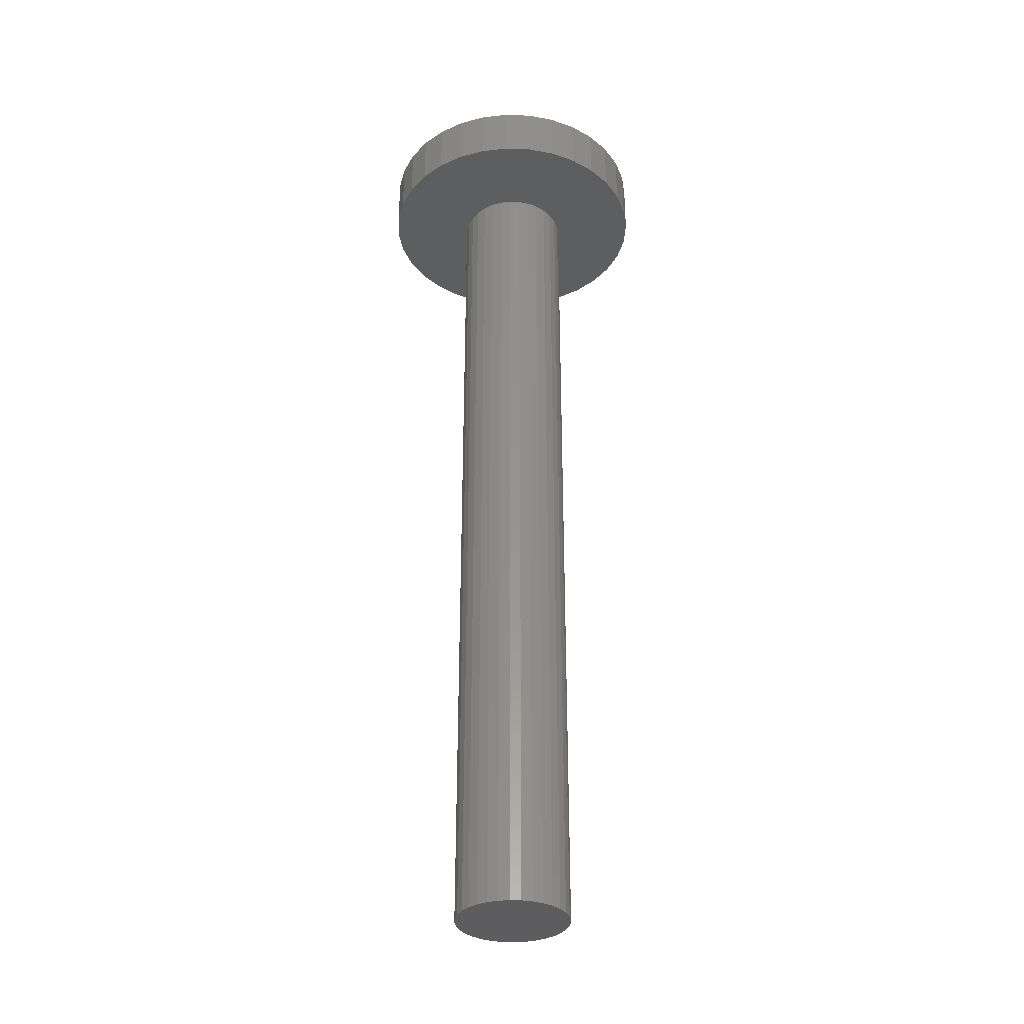
<metadata>
{"format":"stl","ext":"stl","renderer":"f3d","projection":"perspective","resolution":1024,"background":"white","views":[{"elev":-33.5,"azim":-132.1,"up":"+Y"}]}
</metadata>
<code>
# stl→obj: 384 verts, 764 faces
v 0.1197 1.351e-17 -1.45e-17
v 0.03929 5.204e-18 -0.007717
v 0.1174 1.339e-17 -0.0231
v 0.04005 5.204e-18 -3.127e-17
v -0.03605 8.674e-19 -0.01514
v -0.0383 8.674e-19 -0.007717
v -0.1149 4.915e-19 -0.0231
v -0.0324 8.674e-19 -0.02198
v -0.02748 8.674e-19 -0.02797
v 0.03704 4.337e-18 -0.01514
v 0.03338 4.337e-18 -0.02198
v 0.02846 4.337e-18 -0.02797
v -0.1172 3.652e-19 1.45e-17
v -0.03906 8.674e-19 -3.127e-17
v -0.0383 8.674e-19 0.007717
v 0.0004934 2.602e-18 0.03956
v 0.00821 2.602e-18 0.0388
v 0.1106 1.301e-17 0.04532
v 0.0997 1.24e-17 0.06579
v 0.08497 1.159e-17 0.08374
v 0.06702 1.059e-17 0.09846
v 0.04655 9.455e-18 0.1094
v 0.02434 8.221e-18 0.1161
v 0.001234 6.939e-18 0.1184
v -0.02187 5.656e-18 0.1161
v -0.04408 4.423e-18 0.1094
v -0.06456 3.287e-18 0.09846
v -0.0825 2.291e-18 0.08374
v -0.09723 1.473e-18 0.06579
v -0.1082 8.656e-19 0.04532
v -0.1149 4.915e-19 0.0231
v -0.02748 8.674e-19 0.02797
v -0.02148 8.674e-19 0.03289
v -0.01464 1.735e-18 0.03654
v -0.007224 1.735e-18 0.0388
v -0.03605 8.674e-19 0.01514
v -0.0324 8.674e-19 0.02198
v -0.1082 8.656e-19 -0.04532
v -0.09723 1.473e-18 -0.06579
v 0.0004934 2.602e-18 -0.03956
v -0.007224 1.735e-18 -0.0388
v -0.01464 1.735e-18 -0.03654
v -0.02148 8.674e-19 -0.03289
v -0.0825 2.291e-18 -0.08374
v -0.06456 3.287e-18 -0.09846
v -0.04408 4.423e-18 -0.1094
v -0.02187 5.656e-18 -0.1161
v 0.001234 6.939e-18 -0.1184
v 0.02434 8.221e-18 -0.1161
v 0.04655 9.455e-18 -0.1094
v 0.06702 1.059e-17 -0.09846
v 0.08497 1.159e-17 -0.08374
v 0.0997 1.24e-17 -0.06579
v 0.1106 1.301e-17 -0.04532
v 0.01563 3.469e-18 0.03654
v 0.02247 3.469e-18 0.03289
v 0.02846 4.337e-18 0.02797
v 0.1174 1.339e-17 0.0231
v 0.03338 4.337e-18 0.02198
v 0.03704 4.337e-18 0.01514
v 0.03929 5.204e-18 0.007717
v 0.02247 3.469e-18 -0.03289
v 0.01563 3.469e-18 -0.03654
v 0.00821 2.602e-18 -0.0388
v -0.04688 -0.007812 5.801e-18
v -0.04596 -0.007812 0.009241
v -0.04672 -0.006288 -4.164e-17
v -0.04582 -0.006288 0.009212
v -0.04628 -0.004823 -4.165e-17
v -0.04538 -0.004823 0.009125
v -0.04556 -0.003472 -4.513e-17
v -0.04467 -0.003472 0.008984
v -0.04459 -0.002288 -3.82e-17
v -0.04372 -0.002288 0.008795
v -0.0434 -0.001317 -3.474e-17
v -0.04256 -0.001317 0.008564
v -0.04205 -0.0005947 -3.474e-17
v -0.04123 -0.0005947 0.0083
v -0.04059 -0.0001501 -3.474e-17
v -0.0398 -0.0001501 0.008014
v 0.04695 -0.007812 0.009241
v 0.04786 -0.007812 -5.947e-17
v 0.0468 -0.006288 0.009212
v 0.04771 -0.006288 -3.817e-17
v 0.04637 -0.004823 0.009125
v 0.04727 -0.004823 -3.471e-17
v 0.04566 -0.003472 0.008984
v 0.04655 -0.003472 -3.819e-17
v 0.04471 -0.002288 0.008795
v 0.04557 -0.002288 -3.82e-17
v 0.04355 -0.001317 0.008564
v 0.04439 -0.001317 -3.474e-17
v 0.04222 -0.0005947 0.0083
v 0.04304 -0.0005947 -3.474e-17
v 0.04078 -0.0001501 0.008014
v 0.04157 -0.0001501 -3.127e-17
v 0.04426 -0.007812 0.01813
v 0.04412 -0.006288 0.01807
v 0.04371 -0.004823 0.0179
v 0.04304 -0.003472 0.01762
v 0.04214 -0.002288 0.01725
v 0.04105 -0.001317 0.0168
v 0.0398 -0.0005947 0.01628
v 0.03845 -0.0001501 0.01572
v 0.03988 -0.007812 0.02632
v 0.03975 -0.006288 0.02623
v 0.03938 -0.004823 0.02599
v 0.03878 -0.003472 0.02559
v 0.03798 -0.002288 0.02505
v 0.03699 -0.001317 0.02439
v 0.03587 -0.0005947 0.02364
v 0.03465 -0.0001501 0.02282
v 0.03399 -0.007812 0.03349
v 0.03388 -0.006288 0.03339
v 0.03357 -0.004823 0.03307
v 0.03306 -0.003472 0.03256
v 0.03237 -0.002288 0.03188
v 0.03153 -0.001317 0.03104
v 0.03058 -0.0005947 0.03008
v 0.02954 -0.0001501 0.02905
v 0.02681 -0.007812 0.03939
v 0.02673 -0.006288 0.03926
v 0.02648 -0.004823 0.03889
v 0.02608 -0.003472 0.03829
v 0.02554 -0.002288 0.03748
v 0.02488 -0.001317 0.0365
v 0.02413 -0.0005947 0.03538
v 0.02332 -0.0001501 0.03416
v 0.01862 -0.007812 0.04376
v 0.01856 -0.006288 0.04362
v 0.01839 -0.004823 0.04321
v 0.01812 -0.003472 0.04255
v 0.01774 -0.002288 0.04165
v 0.01729 -0.001317 0.04055
v 0.01677 -0.0005947 0.03931
v 0.01621 -0.0001501 0.03795
v 0.009735 -0.007812 0.04646
v 0.009705 -0.006288 0.04631
v 0.009619 -0.004823 0.04587
v 0.009478 -0.003472 0.04517
v 0.009288 -0.002288 0.04421
v 0.009057 -0.001317 0.04305
v 0.008794 -0.0005947 0.04173
v 0.008508 -0.0001501 0.04029
v 0.0004934 -0.007812 0.04737
v 0.0004934 -0.006288 0.04722
v 0.0004934 -0.004823 0.04677
v 0.0004934 -0.003472 0.04605
v 0.0004934 -0.002288 0.04508
v 0.0004934 -0.001317 0.0439
v 0.0004934 -0.0005947 0.04255
v 0.0004934 -0.0001501 0.04108
v -0.008748 -0.007812 0.04646
v -0.008718 -0.006288 0.04631
v -0.008632 -0.004823 0.04587
v -0.008491 -0.003472 0.04517
v -0.008301 -0.002288 0.04421
v -0.00807 -0.001317 0.04305
v -0.007807 -0.0005947 0.04173
v -0.007521 -0.0001501 0.04029
v -0.01763 -0.007812 0.04376
v -0.01758 -0.006288 0.04362
v -0.01741 -0.004823 0.04321
v -0.01713 -0.003472 0.04255
v -0.01676 -0.002288 0.04165
v -0.0163 -0.001317 0.04055
v -0.01579 -0.0005947 0.03931
v -0.01523 -0.0001501 0.03795
v -0.02582 -0.007812 0.03939
v -0.02574 -0.006288 0.03926
v -0.02549 -0.004823 0.03889
v -0.02509 -0.003472 0.03829
v -0.02455 -0.002288 0.03748
v -0.02389 -0.001317 0.0365
v -0.02314 -0.0005947 0.03538
v -0.02233 -0.0001501 0.03416
v -0.033 -0.007812 0.03349
v -0.03289 -0.006288 0.03339
v -0.03258 -0.004823 0.03307
v -0.03207 -0.003472 0.03256
v -0.03138 -0.002288 0.03188
v -0.03055 -0.001317 0.03104
v -0.02959 -0.0005947 0.03008
v -0.02855 -0.0001501 0.02905
v -0.03889 -0.007812 0.02632
v -0.03877 -0.006288 0.02623
v -0.0384 -0.004823 0.02599
v -0.0378 -0.003472 0.02559
v -0.03699 -0.002288 0.02505
v -0.03601 -0.001317 0.02439
v -0.03488 -0.0005947 0.02364
v -0.03366 -0.0001501 0.02282
v -0.04327 -0.007812 0.01813
v -0.04313 -0.006288 0.01807
v -0.04272 -0.004823 0.0179
v -0.04205 -0.003472 0.01762
v -0.04116 -0.002288 0.01725
v -0.04006 -0.001317 0.0168
v -0.03881 -0.0005947 0.01628
v -0.03746 -0.0001501 0.01572
v 0.04695 -0.007812 -0.009241
v 0.0468 -0.006288 -0.009212
v 0.04637 -0.004823 -0.009125
v 0.04566 -0.003472 -0.008984
v 0.04471 -0.002288 -0.008795
v 0.04355 -0.001317 -0.008564
v 0.04222 -0.0005947 -0.0083
v 0.04078 -0.0001501 -0.008014
v -0.04596 -0.007812 -0.009241
v -0.04582 -0.006288 -0.009212
v -0.04538 -0.004823 -0.009125
v -0.04467 -0.003472 -0.008984
v -0.04372 -0.002288 -0.008795
v -0.04256 -0.001317 -0.008564
v -0.04123 -0.0005947 -0.0083
v -0.0398 -0.0001501 -0.008014
v -0.04327 -0.007812 -0.01813
v -0.04313 -0.006288 -0.01807
v -0.04272 -0.004823 -0.0179
v -0.04205 -0.003472 -0.01762
v -0.04116 -0.002288 -0.01725
v -0.04006 -0.001317 -0.0168
v -0.03881 -0.0005947 -0.01628
v -0.03746 -0.0001501 -0.01572
v -0.03889 -0.007812 -0.02632
v -0.03877 -0.006288 -0.02623
v -0.0384 -0.004823 -0.02599
v -0.0378 -0.003472 -0.02559
v -0.03699 -0.002288 -0.02505
v -0.03601 -0.001317 -0.02439
v -0.03488 -0.0005947 -0.02364
v -0.03366 -0.0001501 -0.02282
v -0.033 -0.007812 -0.03349
v -0.03289 -0.006288 -0.03339
v -0.03258 -0.004823 -0.03307
v -0.03207 -0.003472 -0.03256
v -0.03138 -0.002288 -0.03188
v -0.03055 -0.001317 -0.03104
v -0.02959 -0.0005947 -0.03008
v -0.02855 -0.0001501 -0.02905
v -0.02582 -0.007812 -0.03939
v -0.02574 -0.006288 -0.03926
v -0.02549 -0.004823 -0.03889
v -0.02509 -0.003472 -0.03829
v -0.02455 -0.002288 -0.03748
v -0.02389 -0.001317 -0.0365
v -0.02314 -0.0005947 -0.03538
v -0.02233 -0.0001501 -0.03416
v -0.01763 -0.007812 -0.04376
v -0.01758 -0.006288 -0.04362
v -0.01741 -0.004823 -0.04321
v -0.01713 -0.003472 -0.04255
v -0.01676 -0.002288 -0.04165
v -0.0163 -0.001317 -0.04055
v -0.01579 -0.0005947 -0.03931
v -0.01523 -0.0001501 -0.03795
v -0.008748 -0.007812 -0.04646
v -0.008718 -0.006288 -0.04631
v -0.008632 -0.004823 -0.04587
v -0.008491 -0.003472 -0.04517
v -0.008301 -0.002288 -0.04421
v -0.00807 -0.001317 -0.04305
v -0.007807 -0.0005947 -0.04173
v -0.007521 -0.0001501 -0.04029
v 0.0004934 -0.007812 -0.04737
v 0.0004934 -0.006288 -0.04722
v 0.0004934 -0.004823 -0.04677
v 0.0004934 -0.003472 -0.04605
v 0.0004934 -0.002288 -0.04508
v 0.0004934 -0.001317 -0.0439
v 0.0004934 -0.0005947 -0.04255
v 0.0004934 -0.0001501 -0.04108
v 0.009735 -0.007812 -0.04646
v 0.009705 -0.006288 -0.04631
v 0.009619 -0.004823 -0.04587
v 0.009478 -0.003472 -0.04517
v 0.009288 -0.002288 -0.04421
v 0.009057 -0.001317 -0.04305
v 0.008794 -0.0005947 -0.04173
v 0.008508 -0.0001501 -0.04029
v 0.01862 -0.007812 -0.04376
v 0.01856 -0.006288 -0.04362
v 0.01839 -0.004823 -0.04321
v 0.01812 -0.003472 -0.04255
v 0.01774 -0.002288 -0.04165
v 0.01729 -0.001317 -0.04055
v 0.01677 -0.0005947 -0.03931
v 0.01621 -0.0001501 -0.03795
v 0.02681 -0.007812 -0.03939
v 0.02673 -0.006288 -0.03926
v 0.02648 -0.004823 -0.03889
v 0.02608 -0.003472 -0.03829
v 0.02554 -0.002288 -0.03748
v 0.02488 -0.001317 -0.0365
v 0.02413 -0.0005947 -0.03538
v 0.02332 -0.0001501 -0.03416
v 0.03399 -0.007812 -0.03349
v 0.03388 -0.006288 -0.03339
v 0.03357 -0.004823 -0.03307
v 0.03306 -0.003472 -0.03256
v 0.03237 -0.002288 -0.03188
v 0.03153 -0.001317 -0.03104
v 0.03058 -0.0005947 -0.03008
v 0.02954 -0.0001501 -0.02905
v 0.03988 -0.007812 -0.02632
v 0.03975 -0.006288 -0.02623
v 0.03938 -0.004823 -0.02599
v 0.03878 -0.003472 -0.02559
v 0.03798 -0.002288 -0.02505
v 0.03699 -0.001317 -0.02439
v 0.03587 -0.0005947 -0.02364
v 0.03465 -0.0001501 -0.02282
v 0.04426 -0.007812 -0.01813
v 0.04412 -0.006288 -0.01807
v 0.04371 -0.004823 -0.0179
v 0.04304 -0.003472 -0.01762
v 0.04214 -0.002288 -0.01725
v 0.04105 -0.001317 -0.0168
v 0.0398 -0.0005947 -0.01628
v 0.03845 -0.0001501 -0.01572
v 0.001234 0.04688 0.1184
v 0.02434 0.04688 0.1161
v -0.02187 0.04688 0.1161
v -0.04408 0.04688 0.1094
v 0.04655 0.04688 0.1094
v -0.06456 0.04688 0.09846
v 0.06702 0.04688 0.09846
v 0.04655 0.04688 -0.1094
v -0.04408 0.04688 -0.1094
v 0.06702 0.04688 -0.09846
v -0.02187 0.04688 -0.1161
v 0.02434 0.04688 -0.1161
v 0.001234 0.04688 -0.1184
v -0.06456 0.04688 -0.09846
v -0.0825 0.04688 -0.08374
v 0.08497 0.04688 -0.08374
v -0.09723 0.04688 -0.06579
v 0.0997 0.04688 -0.06579
v -0.1082 0.04688 -0.04532
v 0.1106 0.04688 -0.04532
v -0.1149 0.04688 -0.0231
v 0.1174 0.04688 -0.0231
v -0.1172 0.04688 1.45e-17
v 0.1197 0.04688 -1.45e-17
v -0.1149 0.04688 0.0231
v 0.1174 0.04688 0.0231
v -0.1082 0.04688 0.04532
v 0.1106 0.04688 0.04532
v -0.09723 0.04688 0.06579
v 0.0997 0.04688 0.06579
v -0.0825 0.04688 0.08374
v 0.08497 0.04688 0.08374
v 0.04786 -0.75 -5.801e-18
v 0.04695 -0.75 -0.009241
v 0.04426 -0.75 -0.01813
v 0.03988 -0.75 -0.02632
v 0.03399 -0.75 -0.03349
v 0.02681 -0.75 -0.03939
v 0.01862 -0.75 -0.04376
v 0.009735 -0.75 -0.04646
v 0.0004934 -0.75 -0.04737
v -0.008748 -0.75 -0.04646
v -0.01763 -0.75 -0.04376
v -0.02582 -0.75 -0.03939
v -0.033 -0.75 -0.03349
v -0.03889 -0.75 -0.02632
v -0.04327 -0.75 -0.01813
v -0.04596 -0.75 -0.009241
v -0.04688 -0.75 5.801e-18
v -0.04596 -0.75 0.009241
v -0.04327 -0.75 0.01813
v -0.03889 -0.75 0.02632
v -0.033 -0.75 0.03349
v -0.02582 -0.75 0.03939
v -0.01763 -0.75 0.04376
v -0.008748 -0.75 0.04646
v 0.0004934 -0.75 0.04737
v 0.009735 -0.75 0.04646
v 0.01862 -0.75 0.04376
v 0.02681 -0.75 0.03939
v 0.03399 -0.75 0.03349
v 0.03988 -0.75 0.02632
v 0.04426 -0.75 0.01813
v 0.04695 -0.75 0.009241
f 1 2 3
f 1 4 2
f 5 6 7
f 7 8 5
f 9 8 7
f 3 2 10
f 3 10 11
f 3 11 12
f 13 7 6
f 13 6 14
f 13 14 15
f 16 17 18
f 16 18 19
f 16 19 20
f 16 20 21
f 16 21 22
f 16 22 23
f 16 23 24
f 16 24 25
f 16 25 26
f 16 26 27
f 16 27 28
f 16 28 29
f 16 29 30
f 30 31 32
f 30 32 33
f 30 33 34
f 30 34 35
f 30 35 16
f 31 13 15
f 31 15 36
f 31 36 37
f 31 37 32
f 38 39 40
f 38 40 41
f 38 41 42
f 38 42 43
f 38 43 9
f 38 9 7
f 40 39 44
f 40 44 45
f 40 45 46
f 40 46 47
f 40 47 48
f 40 48 49
f 40 49 50
f 40 50 51
f 40 51 52
f 40 52 53
f 40 53 54
f 18 17 55
f 18 55 56
f 18 56 57
f 18 57 58
f 58 57 59
f 58 59 60
f 58 60 61
f 58 61 4
f 58 4 1
f 54 3 12
f 54 12 62
f 54 62 63
f 54 63 64
f 54 64 40
f 65 66 67
f 67 66 68
f 67 68 69
f 69 68 70
f 69 70 71
f 71 70 72
f 71 72 73
f 73 72 74
f 73 74 75
f 75 74 76
f 75 76 77
f 77 76 78
f 77 78 79
f 79 78 80
f 79 80 14
f 14 80 15
f 81 82 83
f 83 82 84
f 83 84 85
f 85 84 86
f 85 86 87
f 87 86 88
f 87 88 89
f 89 88 90
f 89 90 91
f 91 90 92
f 91 92 93
f 93 92 94
f 93 94 95
f 95 94 96
f 95 96 61
f 61 96 4
f 97 81 98
f 98 81 83
f 98 83 99
f 99 83 85
f 99 85 100
f 100 85 87
f 100 87 101
f 101 87 89
f 101 89 102
f 102 89 91
f 102 91 103
f 103 91 93
f 103 93 104
f 104 93 95
f 104 95 60
f 60 95 61
f 105 97 106
f 106 97 98
f 106 98 107
f 107 98 99
f 107 99 108
f 108 99 100
f 108 100 109
f 109 100 101
f 109 101 110
f 110 101 102
f 110 102 111
f 111 102 103
f 111 103 112
f 112 103 104
f 112 104 59
f 59 104 60
f 113 105 114
f 114 105 106
f 114 106 115
f 115 106 107
f 115 107 116
f 116 107 108
f 116 108 117
f 117 108 109
f 117 109 118
f 118 109 110
f 118 110 119
f 119 110 111
f 119 111 120
f 120 111 112
f 120 112 57
f 57 112 59
f 121 113 122
f 122 113 114
f 122 114 123
f 123 114 115
f 123 115 124
f 124 115 116
f 124 116 125
f 125 116 117
f 125 117 126
f 126 117 118
f 126 118 127
f 127 118 119
f 127 119 128
f 128 119 120
f 128 120 56
f 56 120 57
f 129 121 130
f 130 121 122
f 130 122 131
f 131 122 123
f 131 123 132
f 132 123 124
f 132 124 133
f 133 124 125
f 133 125 134
f 134 125 126
f 134 126 135
f 135 126 127
f 135 127 136
f 136 127 128
f 136 128 55
f 55 128 56
f 137 129 138
f 138 129 130
f 138 130 139
f 139 130 131
f 139 131 140
f 140 131 132
f 140 132 141
f 141 132 133
f 141 133 142
f 142 133 134
f 142 134 143
f 143 134 135
f 143 135 144
f 144 135 136
f 144 136 17
f 17 136 55
f 145 137 146
f 146 137 138
f 146 138 147
f 147 138 139
f 147 139 148
f 148 139 140
f 148 140 149
f 149 140 141
f 149 141 150
f 150 141 142
f 150 142 151
f 151 142 143
f 151 143 152
f 152 143 144
f 152 144 16
f 16 144 17
f 153 145 154
f 154 145 146
f 154 146 155
f 155 146 147
f 155 147 156
f 156 147 148
f 156 148 157
f 157 148 149
f 157 149 158
f 158 149 150
f 158 150 159
f 159 150 151
f 159 151 160
f 160 151 152
f 160 152 35
f 35 152 16
f 161 153 162
f 162 153 154
f 162 154 163
f 163 154 155
f 163 155 164
f 164 155 156
f 164 156 165
f 165 156 157
f 165 157 166
f 166 157 158
f 166 158 167
f 167 158 159
f 167 159 168
f 168 159 160
f 168 160 34
f 34 160 35
f 169 161 170
f 170 161 162
f 170 162 171
f 171 162 163
f 171 163 172
f 172 163 164
f 172 164 173
f 173 164 165
f 173 165 174
f 174 165 166
f 174 166 175
f 175 166 167
f 175 167 176
f 176 167 168
f 176 168 33
f 33 168 34
f 177 169 178
f 178 169 170
f 178 170 179
f 179 170 171
f 179 171 180
f 180 171 172
f 180 172 181
f 181 172 173
f 181 173 182
f 182 173 174
f 182 174 183
f 183 174 175
f 183 175 184
f 184 175 176
f 184 176 32
f 32 176 33
f 185 177 186
f 186 177 178
f 186 178 187
f 187 178 179
f 187 179 188
f 188 179 180
f 188 180 189
f 189 180 181
f 189 181 190
f 190 181 182
f 190 182 191
f 191 182 183
f 191 183 192
f 192 183 184
f 192 184 37
f 37 184 32
f 193 185 194
f 194 185 186
f 194 186 195
f 195 186 187
f 195 187 196
f 196 187 188
f 196 188 197
f 197 188 189
f 197 189 198
f 198 189 190
f 198 190 199
f 199 190 191
f 199 191 200
f 200 191 192
f 200 192 36
f 36 192 37
f 66 193 68
f 68 193 194
f 68 194 70
f 70 194 195
f 70 195 72
f 72 195 196
f 72 196 74
f 74 196 197
f 74 197 76
f 76 197 198
f 76 198 78
f 78 198 199
f 78 199 80
f 80 199 200
f 80 200 15
f 15 200 36
f 82 201 84
f 84 201 202
f 84 202 86
f 86 202 203
f 86 203 88
f 88 203 204
f 88 204 90
f 90 204 205
f 90 205 92
f 92 205 206
f 92 206 94
f 94 206 207
f 94 207 96
f 96 207 208
f 96 208 4
f 4 208 2
f 209 65 210
f 210 65 67
f 210 67 211
f 211 67 69
f 211 69 212
f 212 69 71
f 212 71 213
f 213 71 73
f 213 73 214
f 214 73 75
f 214 75 215
f 215 75 77
f 215 77 216
f 216 77 79
f 216 79 6
f 6 79 14
f 217 209 218
f 218 209 210
f 218 210 219
f 219 210 211
f 219 211 220
f 220 211 212
f 220 212 221
f 221 212 213
f 221 213 222
f 222 213 214
f 222 214 223
f 223 214 215
f 223 215 224
f 224 215 216
f 224 216 5
f 5 216 6
f 225 217 226
f 226 217 218
f 226 218 227
f 227 218 219
f 227 219 228
f 228 219 220
f 228 220 229
f 229 220 221
f 229 221 230
f 230 221 222
f 230 222 231
f 231 222 223
f 231 223 232
f 232 223 224
f 232 224 8
f 8 224 5
f 233 225 234
f 234 225 226
f 234 226 235
f 235 226 227
f 235 227 236
f 236 227 228
f 236 228 237
f 237 228 229
f 237 229 238
f 238 229 230
f 238 230 239
f 239 230 231
f 239 231 240
f 240 231 232
f 240 232 9
f 9 232 8
f 241 233 242
f 242 233 234
f 242 234 243
f 243 234 235
f 243 235 244
f 244 235 236
f 244 236 245
f 245 236 237
f 245 237 246
f 246 237 238
f 246 238 247
f 247 238 239
f 247 239 248
f 248 239 240
f 248 240 43
f 43 240 9
f 249 241 250
f 250 241 242
f 250 242 251
f 251 242 243
f 251 243 252
f 252 243 244
f 252 244 253
f 253 244 245
f 253 245 254
f 254 245 246
f 254 246 255
f 255 246 247
f 255 247 256
f 256 247 248
f 256 248 42
f 42 248 43
f 257 249 258
f 258 249 250
f 258 250 259
f 259 250 251
f 259 251 260
f 260 251 252
f 260 252 261
f 261 252 253
f 261 253 262
f 262 253 254
f 262 254 263
f 263 254 255
f 263 255 264
f 264 255 256
f 264 256 41
f 41 256 42
f 265 257 266
f 266 257 258
f 266 258 267
f 267 258 259
f 267 259 268
f 268 259 260
f 268 260 269
f 269 260 261
f 269 261 270
f 270 261 262
f 270 262 271
f 271 262 263
f 271 263 272
f 272 263 264
f 272 264 40
f 40 264 41
f 273 265 274
f 274 265 266
f 274 266 275
f 275 266 267
f 275 267 276
f 276 267 268
f 276 268 277
f 277 268 269
f 277 269 278
f 278 269 270
f 278 270 279
f 279 270 271
f 279 271 280
f 280 271 272
f 280 272 64
f 64 272 40
f 281 273 282
f 282 273 274
f 282 274 283
f 283 274 275
f 283 275 284
f 284 275 276
f 284 276 285
f 285 276 277
f 285 277 286
f 286 277 278
f 286 278 287
f 287 278 279
f 287 279 288
f 288 279 280
f 288 280 63
f 63 280 64
f 289 281 290
f 290 281 282
f 290 282 291
f 291 282 283
f 291 283 292
f 292 283 284
f 292 284 293
f 293 284 285
f 293 285 294
f 294 285 286
f 294 286 295
f 295 286 287
f 295 287 296
f 296 287 288
f 296 288 62
f 62 288 63
f 297 289 298
f 298 289 290
f 298 290 299
f 299 290 291
f 299 291 300
f 300 291 292
f 300 292 301
f 301 292 293
f 301 293 302
f 302 293 294
f 302 294 303
f 303 294 295
f 303 295 304
f 304 295 296
f 304 296 12
f 12 296 62
f 305 297 306
f 306 297 298
f 306 298 307
f 307 298 299
f 307 299 308
f 308 299 300
f 308 300 309
f 309 300 301
f 309 301 310
f 310 301 302
f 310 302 311
f 311 302 303
f 311 303 312
f 312 303 304
f 312 304 11
f 11 304 12
f 313 305 314
f 314 305 306
f 314 306 315
f 315 306 307
f 315 307 316
f 316 307 308
f 316 308 317
f 317 308 309
f 317 309 318
f 318 309 310
f 318 310 319
f 319 310 311
f 319 311 320
f 320 311 312
f 320 312 10
f 10 312 11
f 201 313 202
f 202 313 314
f 202 314 203
f 203 314 315
f 203 315 204
f 204 315 316
f 204 316 205
f 205 316 317
f 205 317 206
f 206 317 318
f 206 318 207
f 207 318 319
f 207 319 208
f 208 319 320
f 208 320 2
f 2 320 10
f 321 322 323
f 324 323 322
f 325 324 322
f 326 324 325
f 327 326 325
f 328 329 330
f 331 329 328
f 332 331 328
f 333 331 332
f 329 334 330
f 330 334 335
f 330 335 336
f 336 335 337
f 336 337 338
f 338 337 339
f 338 339 340
f 340 339 341
f 340 341 342
f 342 341 343
f 342 343 344
f 344 343 345
f 344 345 346
f 346 345 347
f 346 347 348
f 348 347 349
f 348 349 350
f 350 349 351
f 350 351 352
f 352 351 326
f 352 326 327
f 344 1 342
f 342 1 3
f 342 3 340
f 340 3 54
f 340 54 338
f 338 54 53
f 338 53 336
f 336 53 52
f 336 52 330
f 330 52 51
f 330 51 328
f 328 51 50
f 328 50 332
f 332 50 49
f 332 49 333
f 333 49 48
f 333 48 331
f 331 48 47
f 331 47 329
f 329 47 46
f 329 46 334
f 334 46 45
f 334 45 335
f 335 45 44
f 335 44 337
f 337 44 39
f 337 39 339
f 339 39 38
f 339 38 341
f 341 38 7
f 341 7 343
f 343 7 13
f 343 13 345
f 345 13 31
f 345 31 347
f 347 31 30
f 347 30 349
f 349 30 29
f 349 29 351
f 351 29 28
f 351 28 326
f 326 28 27
f 326 27 324
f 324 27 26
f 324 26 323
f 323 26 25
f 323 25 321
f 321 25 24
f 321 24 322
f 322 24 23
f 322 23 325
f 325 23 22
f 325 22 327
f 327 22 21
f 327 21 352
f 352 21 20
f 352 20 350
f 350 20 19
f 350 19 348
f 348 19 18
f 348 18 346
f 346 18 58
f 346 58 344
f 344 58 1
f 82 353 201
f 201 353 354
f 201 354 313
f 313 354 355
f 313 355 305
f 305 355 356
f 305 356 297
f 297 356 357
f 297 357 289
f 289 357 358
f 289 358 281
f 281 358 359
f 281 359 273
f 273 359 360
f 273 360 265
f 265 360 361
f 265 361 257
f 257 361 362
f 257 362 249
f 249 362 363
f 249 363 241
f 241 363 364
f 241 364 233
f 233 364 365
f 233 365 225
f 225 365 366
f 225 366 217
f 217 366 367
f 217 367 209
f 209 367 368
f 209 368 65
f 65 368 369
f 65 369 66
f 66 369 370
f 66 370 193
f 193 370 371
f 193 371 185
f 185 371 372
f 185 372 177
f 177 372 373
f 177 373 169
f 169 373 374
f 169 374 161
f 161 374 375
f 161 375 153
f 153 375 376
f 153 376 145
f 145 376 377
f 145 377 137
f 137 377 378
f 137 378 129
f 129 378 379
f 129 379 121
f 121 379 380
f 121 380 113
f 113 380 381
f 113 381 105
f 105 381 382
f 105 382 97
f 97 382 383
f 97 383 81
f 81 383 384
f 81 384 82
f 82 384 353
f 377 376 375
f 378 377 375
f 378 375 379
f 379 375 374
f 379 374 380
f 380 374 373
f 380 373 381
f 381 373 372
f 381 372 382
f 382 372 371
f 382 371 383
f 383 371 370
f 383 370 384
f 354 367 355
f 355 367 366
f 355 366 356
f 356 366 365
f 356 365 357
f 357 365 364
f 357 364 358
f 358 364 363
f 358 363 359
f 359 363 362
f 359 362 361
f 359 361 360
f 384 370 353
f 353 370 369
f 353 369 354
f 354 369 368
f 354 368 367

</code>
